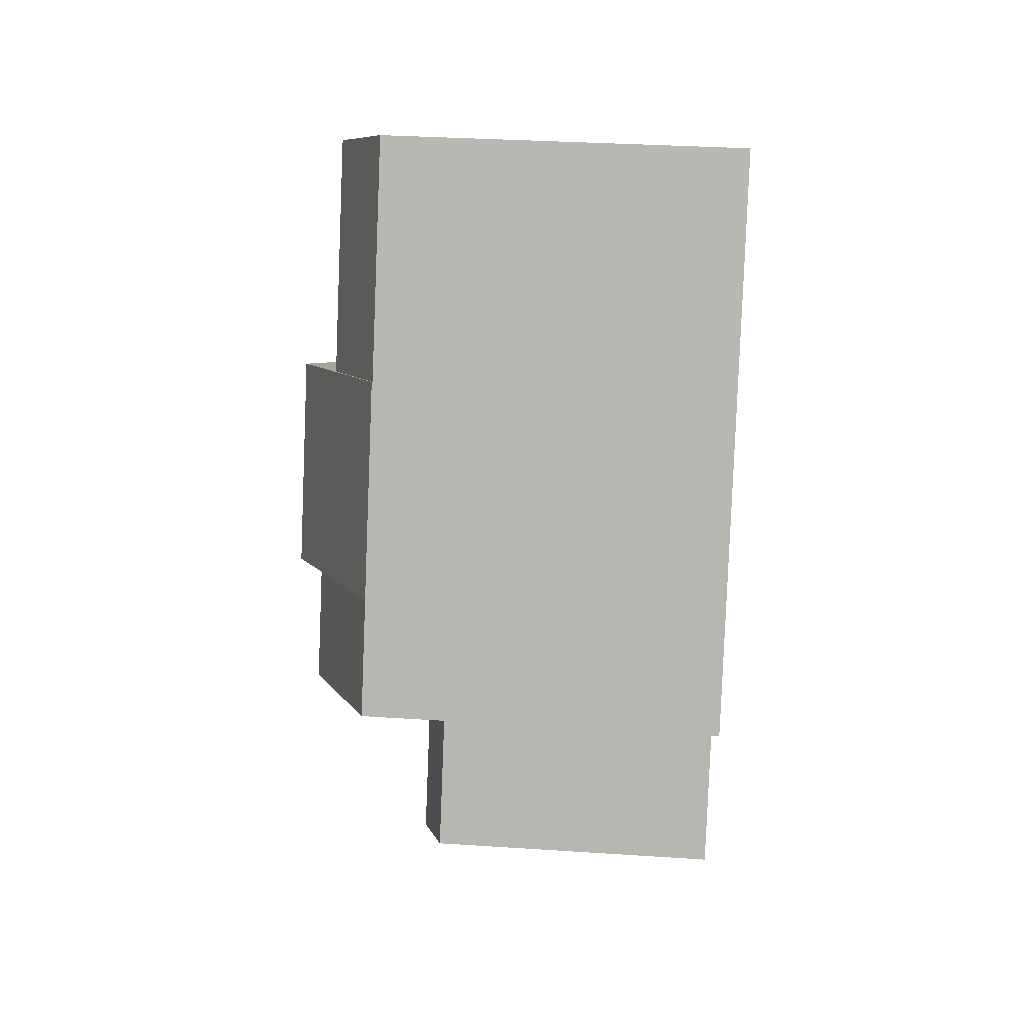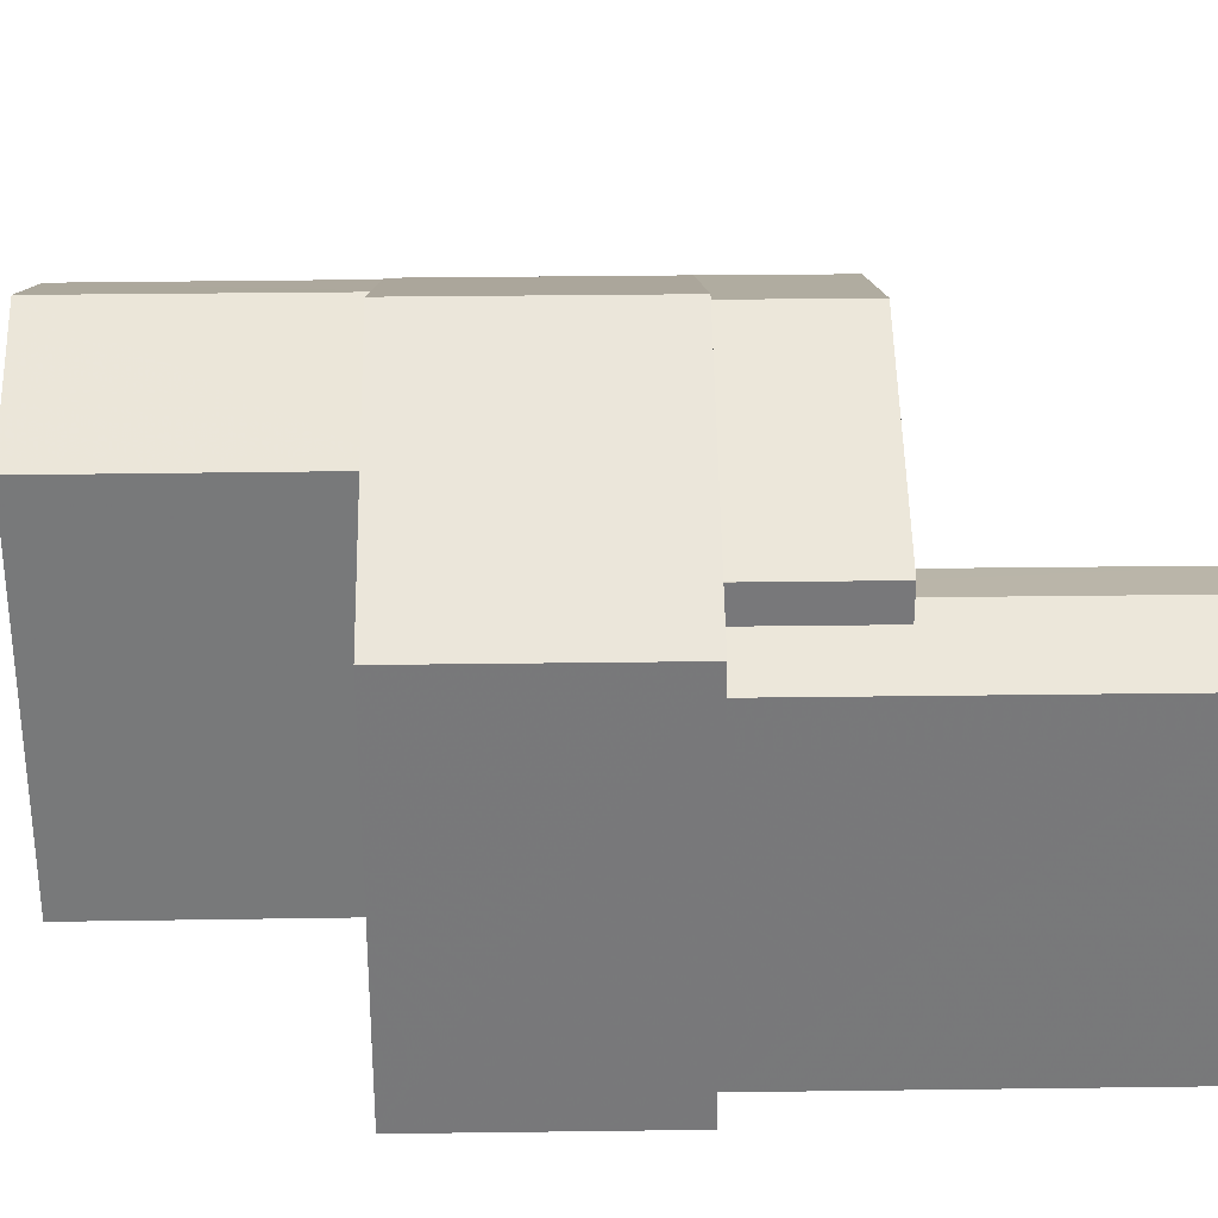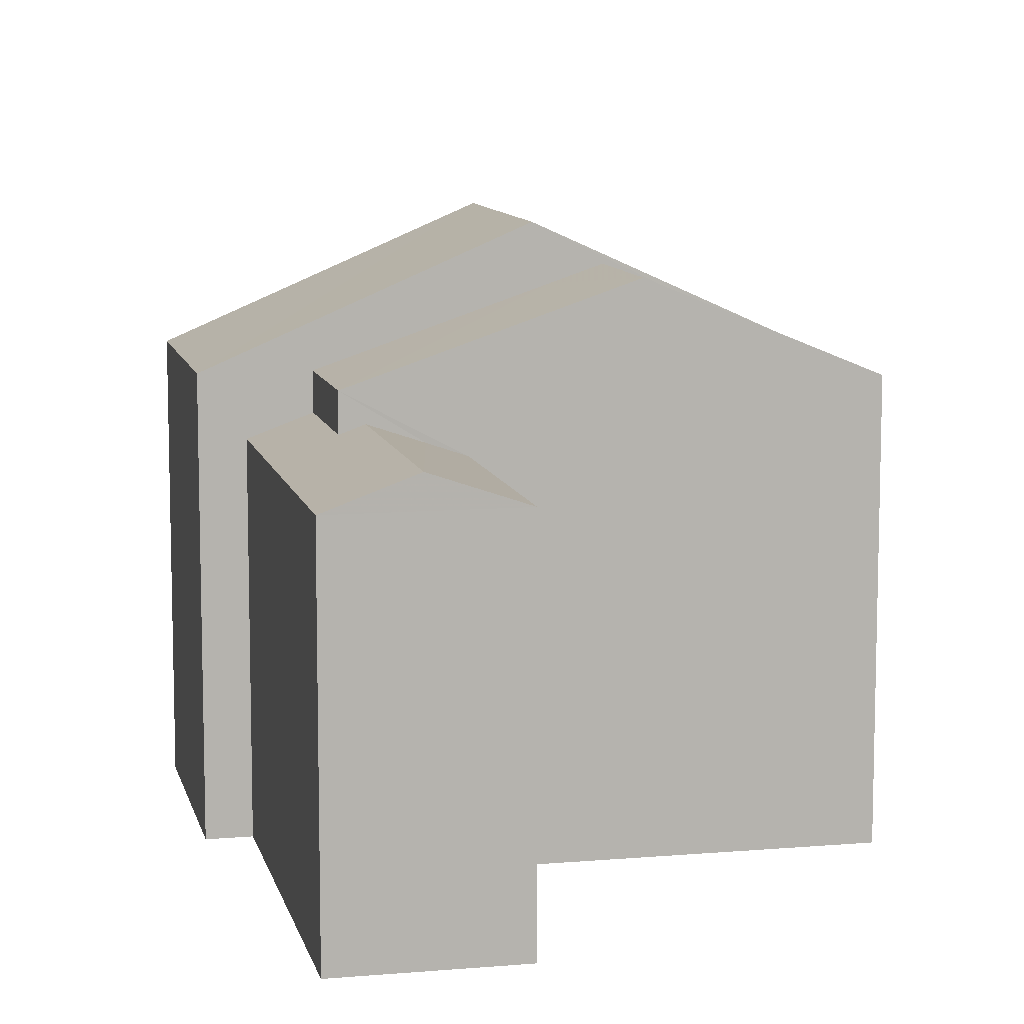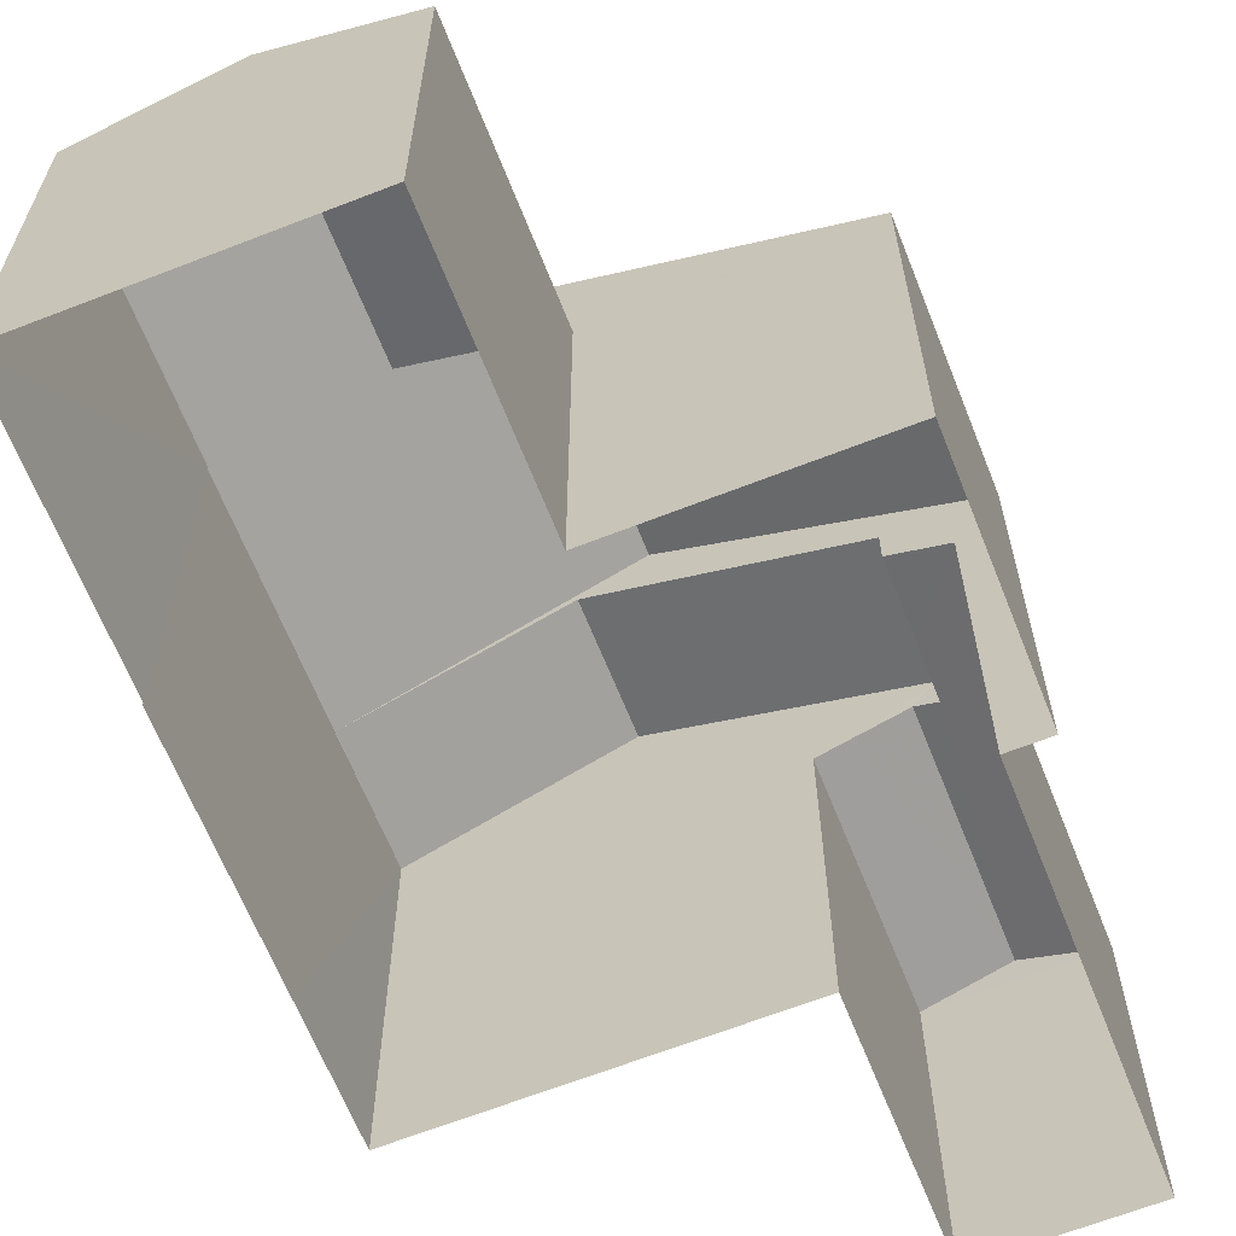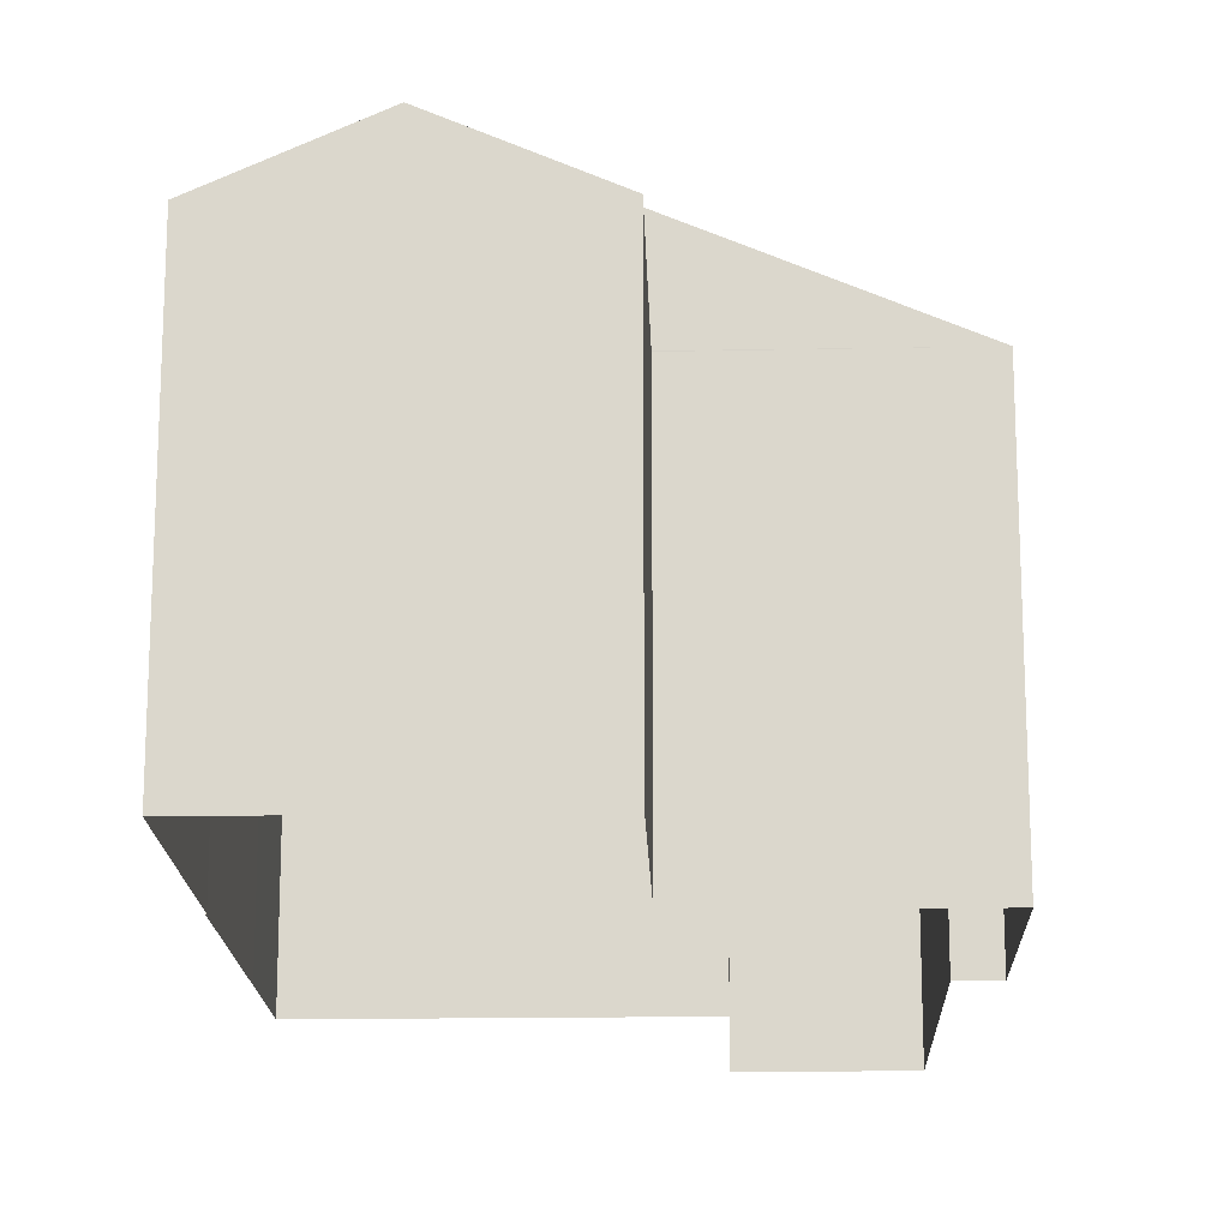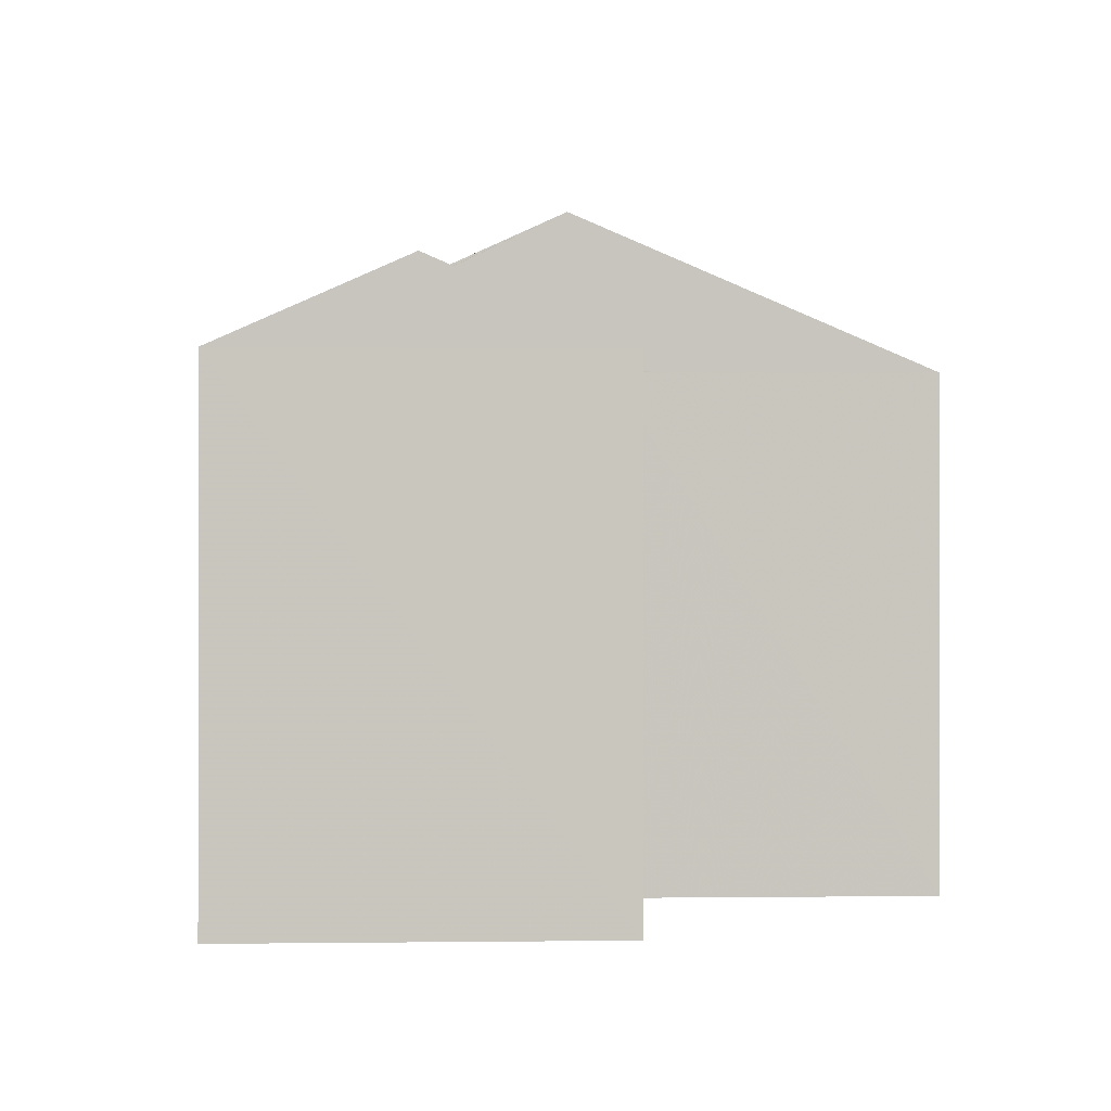
<metadata>
{"format":"obj","ext":"obj","renderer":"f3d","projection":"perspective","resolution":1024,"background":"white","views":[{"elev":32.9,"azim":95.2,"up":"+Y"},{"elev":32.5,"azim":-65.5,"up":"+Z"},{"elev":9.9,"azim":13.0,"up":"+Z"},{"elev":-64.7,"azim":-132.8,"up":"+Z"},{"elev":-17.4,"azim":-152.5,"up":"+Z"},{"elev":-0.1,"azim":-157.9,"up":"+Z"}]}
</metadata>
<code>
v -1.315e+04 -3.434e+04 39.61
v -1.315e+04 -3.434e+04 38.83
v -1.315e+04 -3.434e+04 38.83
v -1.315e+04 -3.434e+04 29.38
v -1.315e+04 -3.434e+04 29.38
v -1.315e+04 -3.434e+04 38.83
v -1.315e+04 -3.434e+04 29.38
v -1.316e+04 -3.434e+04 29.38
v -1.316e+04 -3.434e+04 38.83
v -1.316e+04 -3.433e+04 39.39
v -1.316e+04 -3.433e+04 40.37
v -1.316e+04 -3.434e+04 29.38
v -1.316e+04 -3.434e+04 40.37
v -1.316e+04 -3.433e+04 40.37
v -1.315e+04 -3.432e+04 40.37
v -1.315e+04 -3.432e+04 40.37
v -1.315e+04 -3.432e+04 41.95
v -1.315e+04 -3.433e+04 43.69
v -1.315e+04 -3.433e+04 40.37
v -1.316e+04 -3.433e+04 40.37
v -1.315e+04 -3.433e+04 40.53
v -1.315e+04 -3.433e+04 42.14
v -1.314e+04 -3.433e+04 40.37
v -1.314e+04 -3.433e+04 40.37
v -1.315e+04 -3.433e+04 41.8
v -1.315e+04 -3.433e+04 43.69
v -1.315e+04 -3.433e+04 42.26
v -1.315e+04 -3.433e+04 42.69
v -1.316e+04 -3.433e+04 29.38
v -1.316e+04 -3.433e+04 40.35
v -1.316e+04 -3.433e+04 29.38
v -1.315e+04 -3.432e+04 29.38
v -1.315e+04 -3.432e+04 40.35
v -1.315e+04 -3.432e+04 29.38
v -1.314e+04 -3.433e+04 29.38
v -1.314e+04 -3.433e+04 40.36
v -1.315e+04 -3.434e+04 42.69
v -1.315e+04 -3.434e+04 40.37
v -1.314e+04 -3.433e+04 40.36
v -1.314e+04 -3.433e+04 29.38
v -1.315e+04 -3.434e+04 39.39
v -1.315e+04 -3.434e+04 39.61
v -1.315e+04 -3.434e+04 39.15
v -1.316e+04 -3.434e+04 39.39
v -1.315e+04 -3.432e+04 42.14
v -1.315e+04 -3.432e+04 40.35
v -1.316e+04 -3.432e+04 40.35
v -1.315e+04 -3.432e+04 29.38
v -1.316e+04 -3.432e+04 29.38
f 5 7 4
f 40 4 35
f 8 12 29
f 4 7 8
f 34 35 32
f 48 32 31
f 48 31 49
f 31 8 29
f 35 4 31
f 31 4 8
f 32 35 31
f 1 2 3
f 4 3 5
f 4 6 3
f 3 7 5
f 3 2 7
f 8 7 2
f 9 8 2
f 9 10 11
f 8 9 12
f 12 9 13
f 11 14 13
f 9 11 13
f 15 16 17
f 15 17 18
f 19 20 18
f 21 19 18
f 22 21 18
f 17 22 18
f 23 24 25
f 24 26 25
f 26 13 14
f 27 26 14
f 25 26 28
f 28 26 27
f 13 29 12
f 13 20 29
f 20 30 29
f 29 30 31
f 19 30 20
f 32 33 34
f 34 33 15
f 33 16 15
f 35 34 36
f 36 15 24
f 36 34 15
f 23 36 24
f 37 38 39
f 35 39 40
f 35 36 39
f 41 42 38
f 6 39 38
f 4 40 6
f 40 39 6
f 6 38 43
f 43 38 42
f 10 44 11
f 44 38 11
f 44 41 38
f 45 46 47
f 46 48 49
f 47 46 49
f 33 48 46
f 33 32 48
f 30 47 49
f 31 30 49
f 44 9 2
f 44 10 9
f 1 41 2
f 2 41 44
f 42 41 1
f 43 42 1
f 43 1 3
f 6 43 3
f 26 24 15
f 26 15 18
f 13 26 18
f 18 20 13
f 14 11 38
f 27 14 38
f 27 37 28
f 27 38 37
f 36 23 39
f 25 37 39
f 23 25 39
f 28 37 25
f 16 33 46
f 17 16 46
f 17 46 45
f 22 17 45
f 21 22 45
f 30 19 47
f 47 21 45
f 47 19 21

</code>
